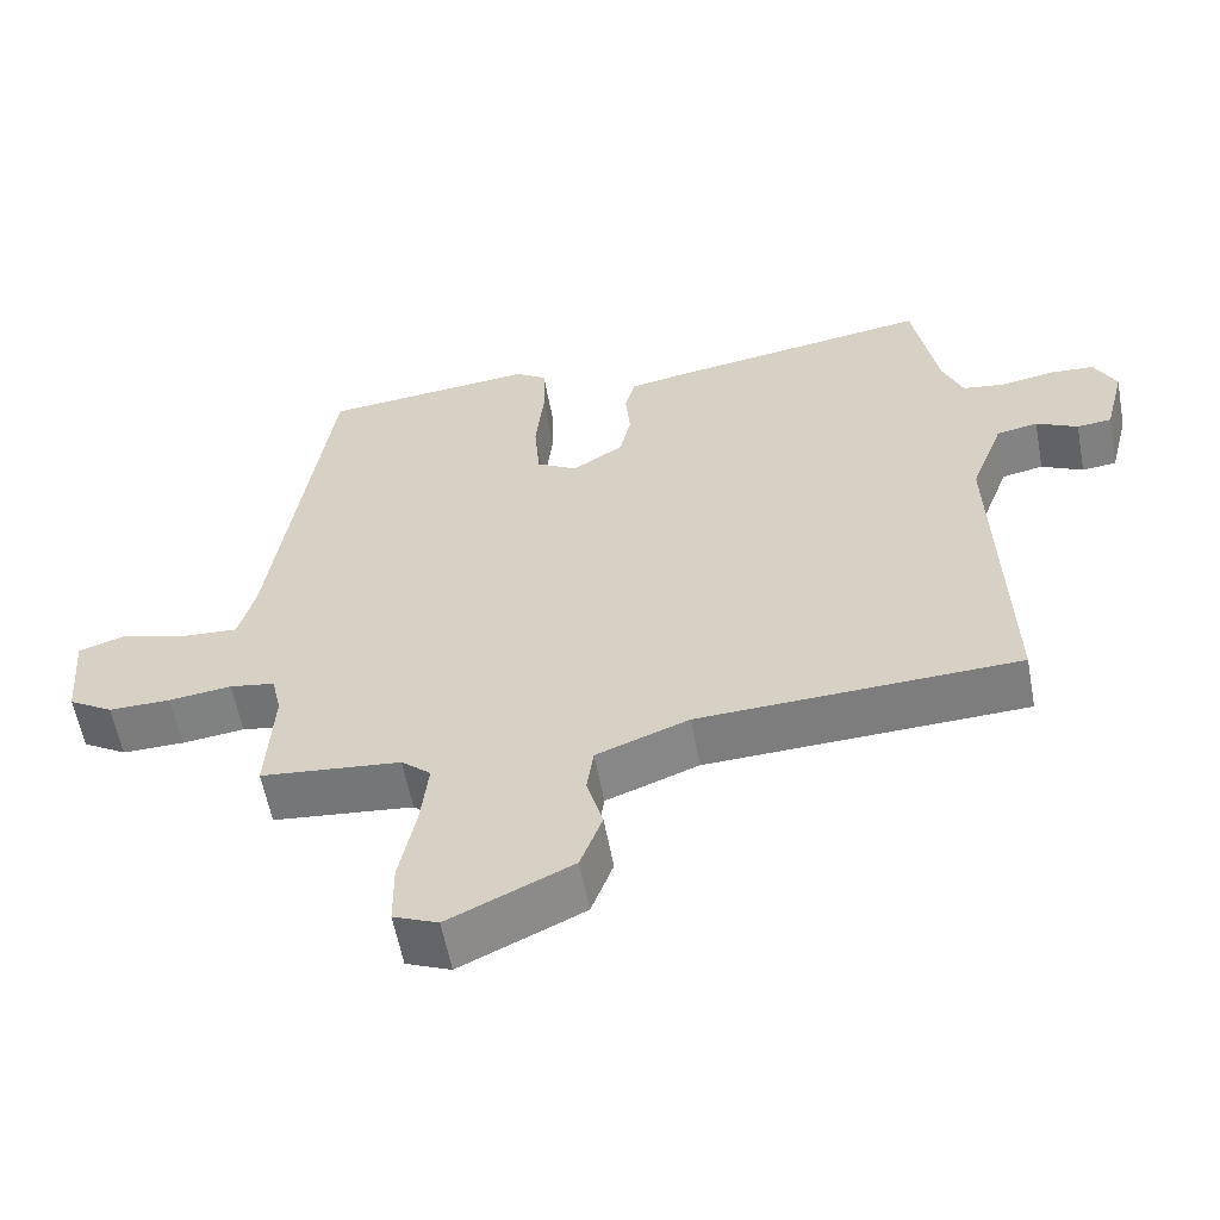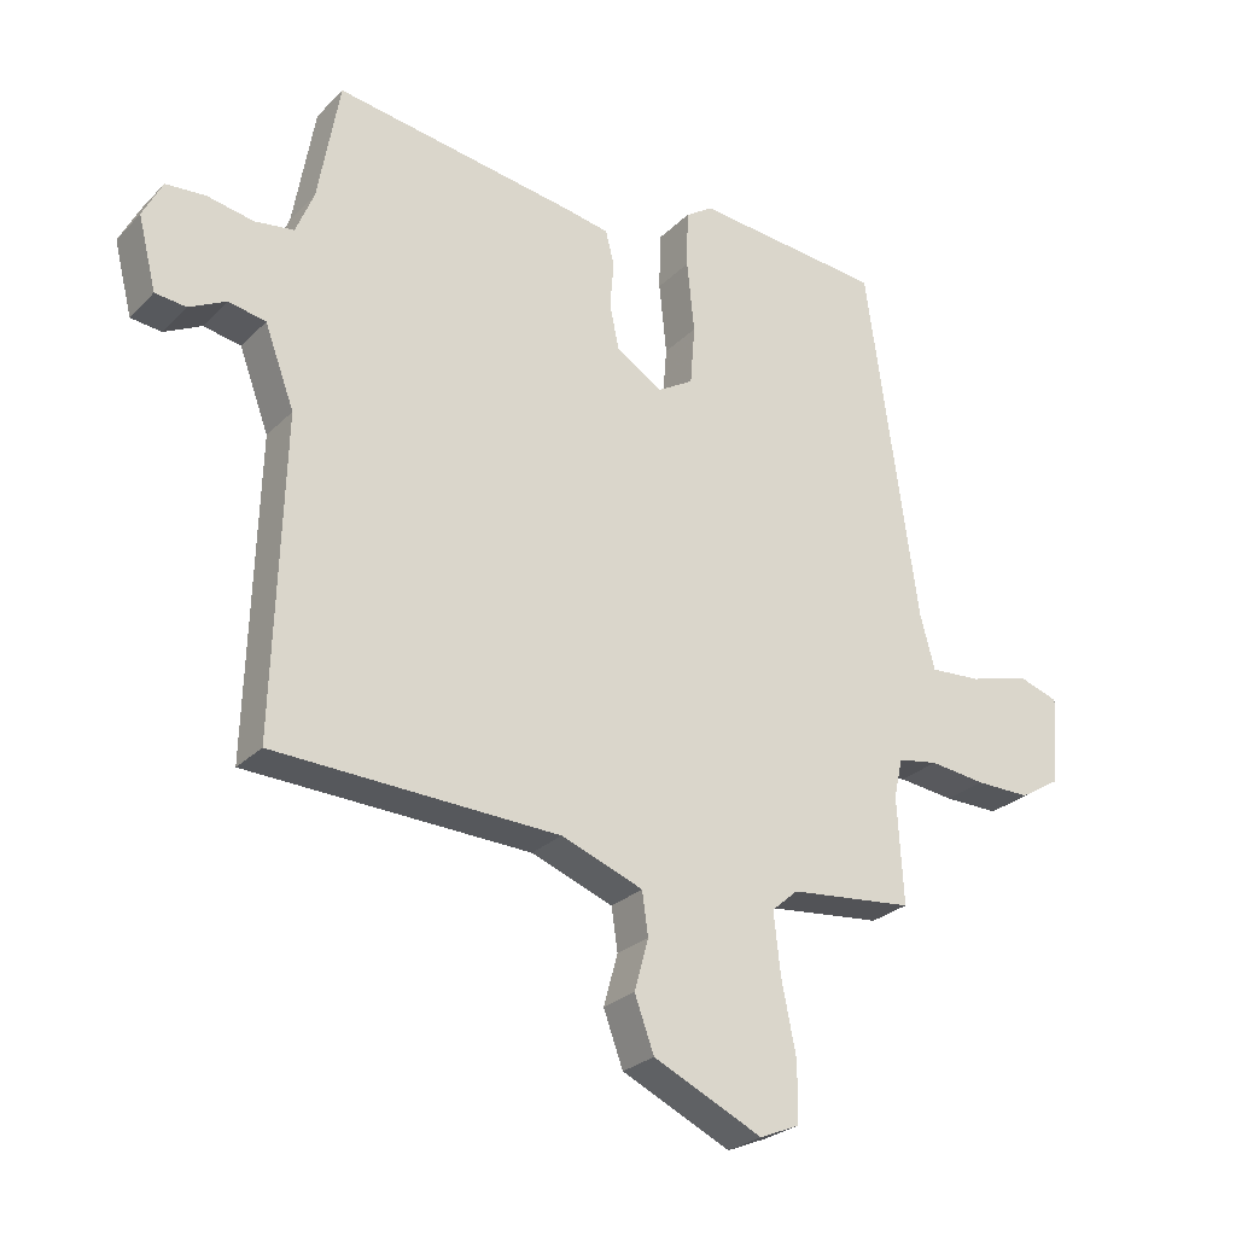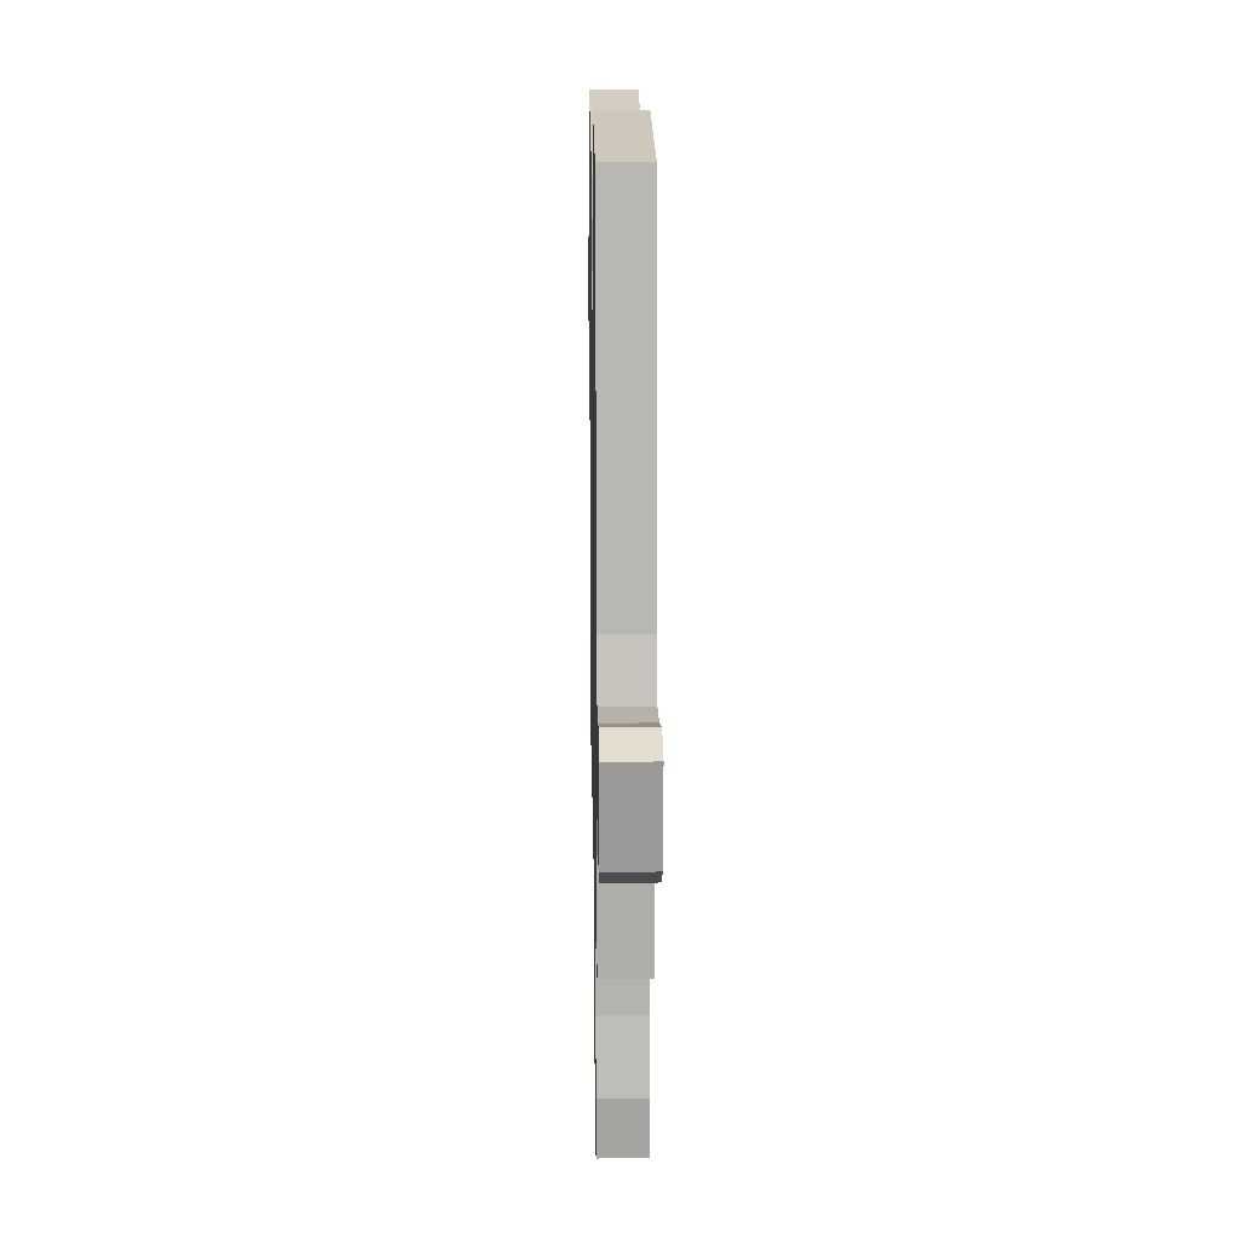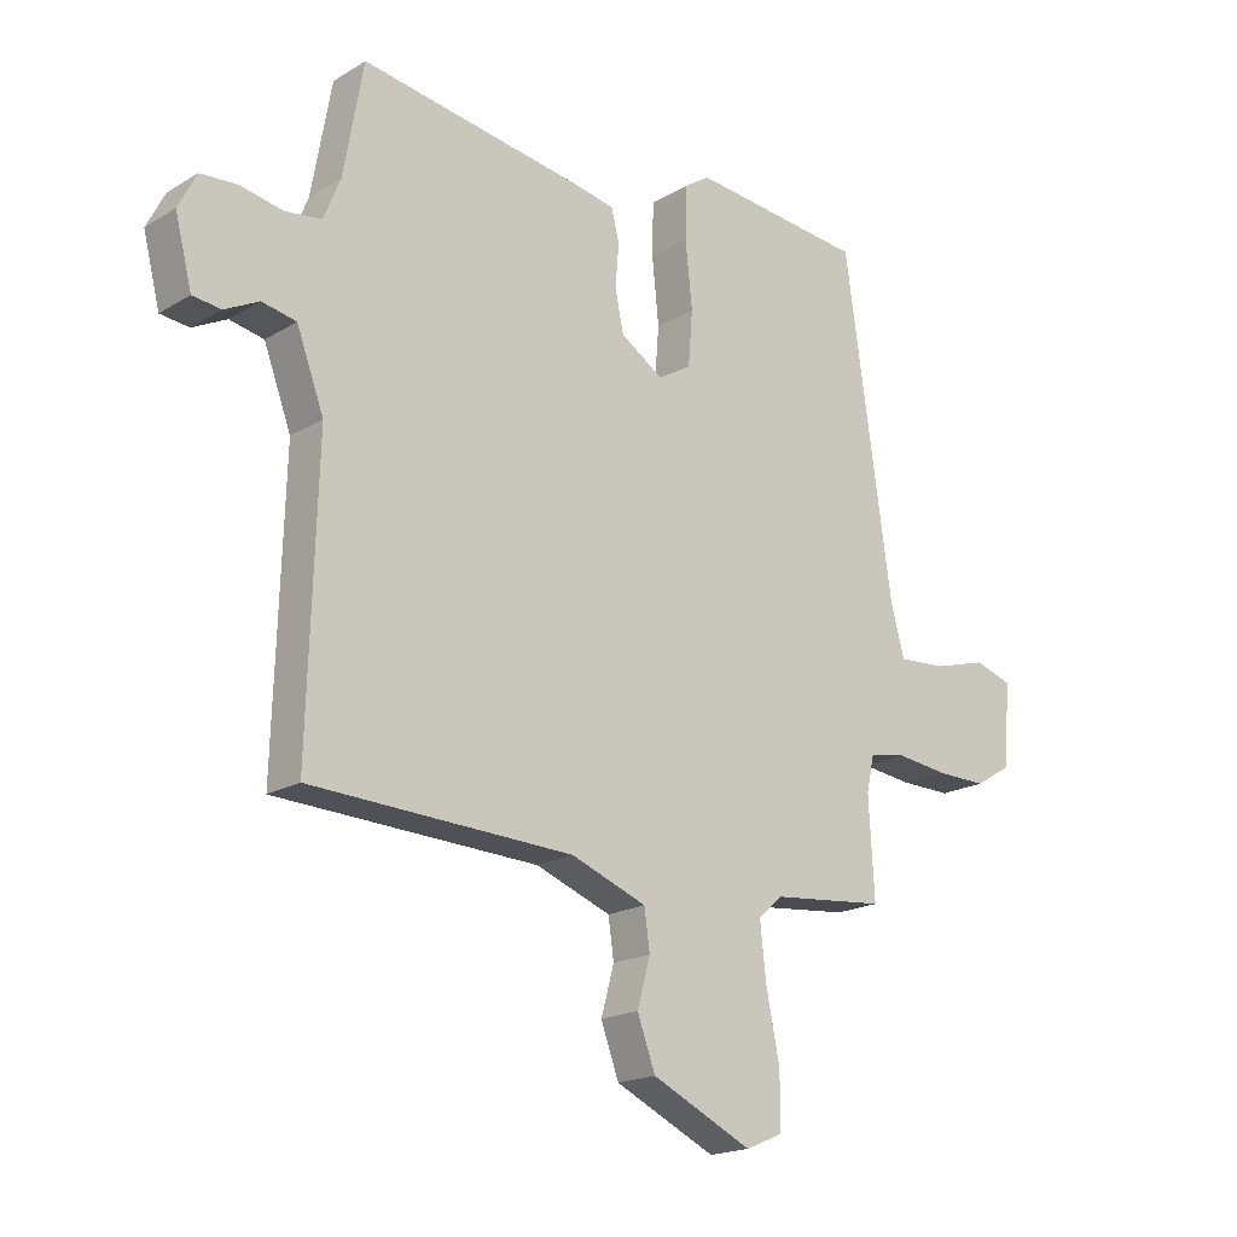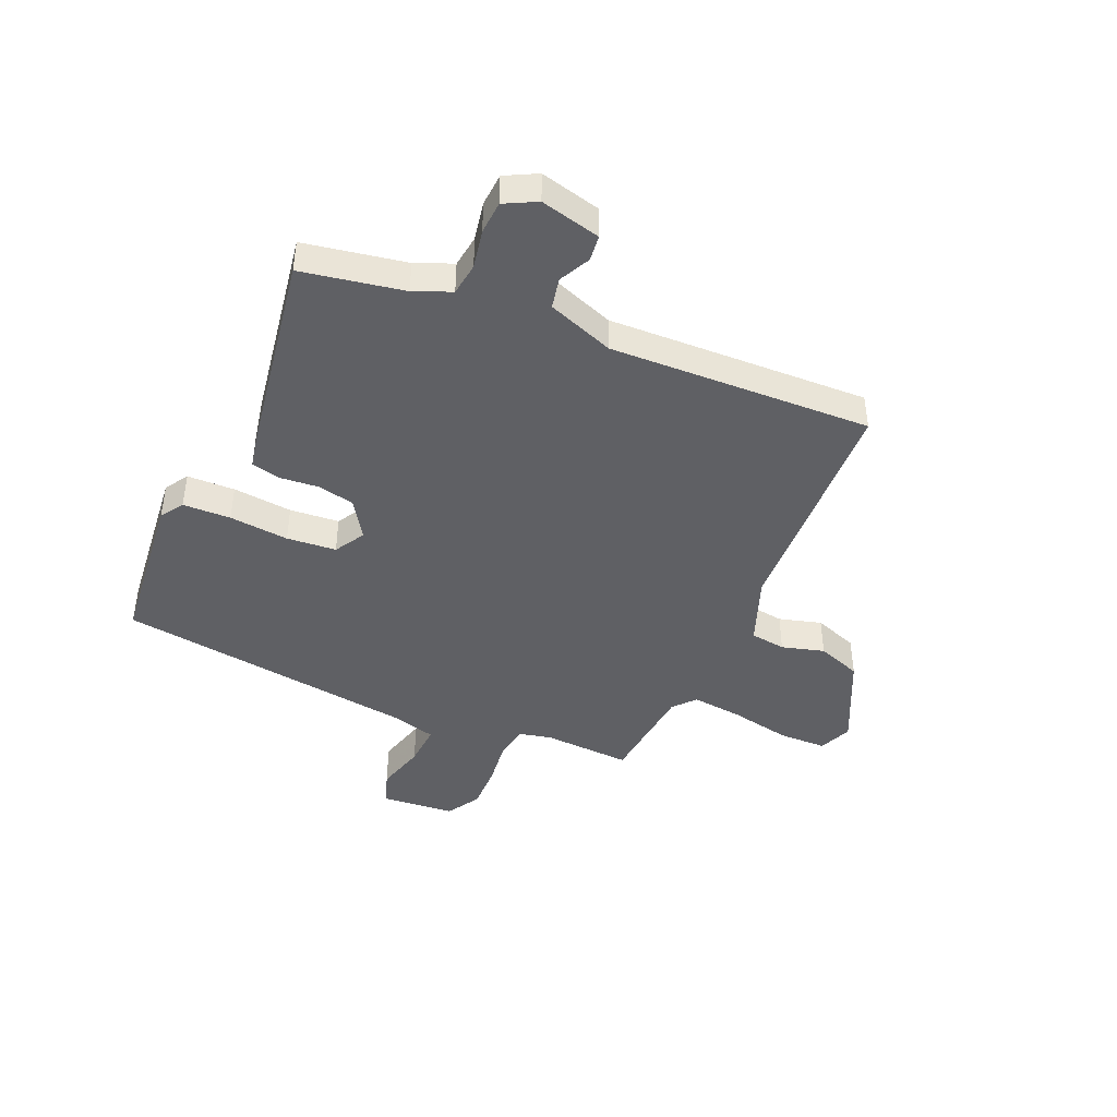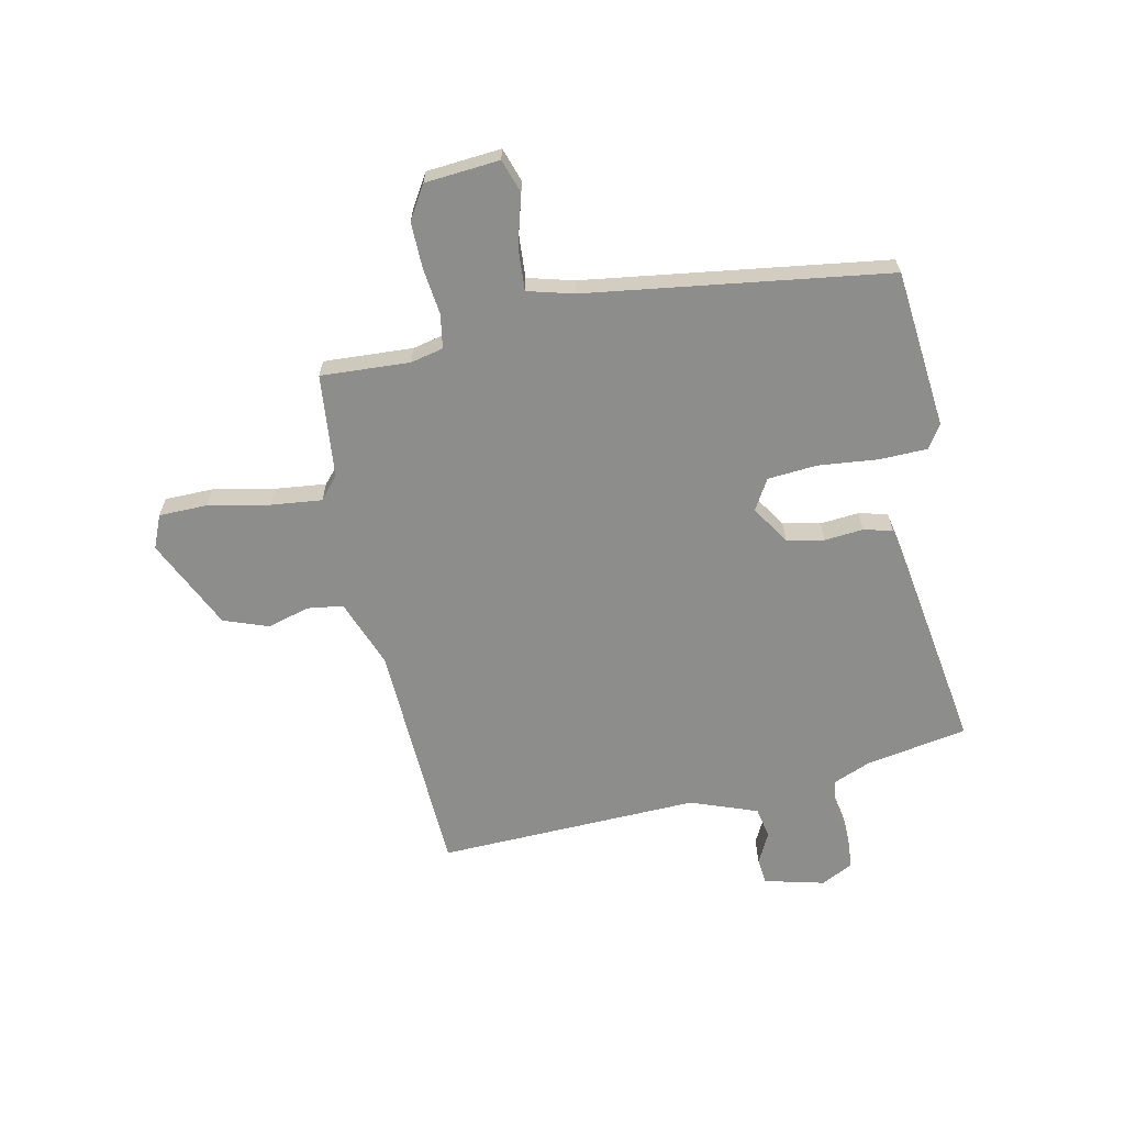
<metadata>
{"format":"obj","ext":"obj","renderer":"f3d","projection":"perspective","resolution":1024,"background":"white","views":[{"elev":-58.6,"azim":10.5,"up":"+Z"},{"elev":-26.4,"azim":146.3,"up":"+Z"},{"elev":16.3,"azim":-91.0,"up":"+Z"},{"elev":-18.8,"azim":138.5,"up":"+Z"},{"elev":-43.4,"azim":66.8,"up":"+Y"},{"elev":-64.4,"azim":-78.0,"up":"+Y"}]}
</metadata>
<code>
v -0.442 0.07 0.519
v -0.16 0.07 0.546
v -0.119 0.07 0.519
v -0.117 0.07 0.434
v -0.128 0.07 0.328
v -0.121 0.07 0.24
v -0.067 0.07 0.208
v 0.001 0.07 0.252
v 0.015 0.07 0.318
v 0.009 0.07 0.387
v 0.022 0.07 0.438
v 0.09 0.07 0.451
v 0.448 0.07 0.506
v 0.48 0.07 0.325
v 0.507 0.07 0.259
v 0.565 0.07 0.251
v 0.634 0.07 0.264
v 0.693 0.07 0.26
v 0.722 0.07 0.203
v 0.695 0.07 0.096
v 0.649 0.07 0.091
v 0.594 0.07 0.119
v 0.539 0.07 0.108
v 0.495 0.07 -0.01
v 0.509 0.07 -0.476
v 0.087 0.07 -0.493
v -0.035 0.07 -0.539
v -0.044 0.07 -0.602
v -0.023 0.07 -0.678
v -0.052 0.07 -0.757
v -0.214 0.07 -0.833
v -0.273 0.07 -0.808
v -0.274 0.07 -0.722
v -0.252 0.07 -0.613
v -0.242 0.07 -0.523
v -0.281 0.07 -0.489
v -0.466 0.07 -0.47
v -0.457 0.07 -0.312
v -0.47 0.07 -0.254
v -0.53 0.07 -0.244
v -0.613 0.07 -0.254
v -0.695 0.07 -0.255
v -0.754 0.07 -0.219
v -0.765 0.07 -0.087
v -0.705 0.07 -0.067
v -0.616 0.07 -0.092
v -0.54 0.07 -0.097
v -0.518 0.07 -0.016
v -0.442 0 0.519
v -0.16 0 0.546
v -0.119 0 0.519
v -0.117 0 0.434
v -0.128 0 0.328
v -0.121 0 0.24
v -0.067 0 0.208
v 0.001 0 0.252
v 0.015 0 0.318
v 0.009 0 0.387
v 0.022 0 0.438
v 0.09 0 0.451
v 0.448 0 0.506
v 0.48 0 0.325
v 0.507 0 0.259
v 0.565 0 0.251
v 0.634 0 0.264
v 0.693 0 0.26
v 0.722 0 0.203
v 0.695 0 0.096
v 0.649 0 0.091
v 0.594 0 0.119
v 0.539 0 0.108
v 0.495 0 -0.01
v 0.509 0 -0.476
v 0.087 0 -0.493
v -0.035 0 -0.539
v -0.044 0 -0.602
v -0.023 0 -0.678
v -0.052 0 -0.757
v -0.214 0 -0.833
v -0.273 0 -0.808
v -0.274 0 -0.722
v -0.252 0 -0.613
v -0.242 0 -0.523
v -0.281 0 -0.489
v -0.466 0 -0.47
v -0.457 0 -0.312
v -0.47 0 -0.254
v -0.53 0 -0.244
v -0.613 0 -0.254
v -0.695 0 -0.255
v -0.754 0 -0.219
v -0.765 0 -0.087
v -0.705 0 -0.067
v -0.616 0 -0.092
v -0.54 0 -0.097
v -0.518 0 -0.016
f 43 44 45 46
f 43 46 47
f 40 41 42 43
f 40 43 47
f 39 40 47 48
f 36 37 38
f 35 36 38 39
f 31 32 33 34
f 31 34 35
f 28 29 30 31
f 27 28 31 35
f 26 27 35 39
f 24 25 26 39
f 19 20 21 22
f 19 22 23
f 16 17 18 19
f 15 16 19 23
f 14 15 23 24
f 9 10 11 12
f 8 9 12 13
f 7 8 13 14
f 2 3 4 5
f 2 5 6
f 1 2 6
f 48 1 6
f 39 48 6 7
f 7 14 24 39
f 94 93 92 91
f 95 94 91
f 91 90 89 88
f 95 91 88
f 96 95 88 87
f 86 85 84
f 87 86 84 83
f 82 81 80 79
f 83 82 79
f 79 78 77 76
f 83 79 76 75
f 87 83 75 74
f 87 74 73 72
f 70 69 68 67
f 71 70 67
f 67 66 65 64
f 71 67 64 63
f 72 71 63 62
f 60 59 58 57
f 61 60 57 56
f 62 61 56 55
f 53 52 51 50
f 54 53 50
f 54 50 49
f 54 49 96
f 55 54 96 87
f 87 72 62 55
f 1 49 50 2
f 2 50 51 3
f 3 51 52 4
f 4 52 53 5
f 5 53 54 6
f 6 54 55 7
f 7 55 56 8
f 8 56 57 9
f 9 57 58 10
f 10 58 59 11
f 11 59 60 12
f 12 60 61 13
f 13 61 62 14
f 14 62 63 15
f 15 63 64 16
f 16 64 65 17
f 17 65 66 18
f 18 66 67 19
f 19 67 68 20
f 20 68 69 21
f 21 69 70 22
f 22 70 71 23
f 23 71 72 24
f 24 72 73 25
f 25 73 74 26
f 26 74 75 27
f 27 75 76 28
f 28 76 77 29
f 29 77 78 30
f 30 78 79 31
f 31 79 80 32
f 32 80 81 33
f 33 81 82 34
f 34 82 83 35
f 35 83 84 36
f 36 84 85 37
f 37 85 86 38
f 38 86 87 39
f 39 87 88 40
f 40 88 89 41
f 41 89 90 42
f 42 90 91 43
f 43 91 92 44
f 44 92 93 45
f 45 93 94 46
f 46 94 95 47
f 47 95 96 48
f 48 96 49 1

</code>
